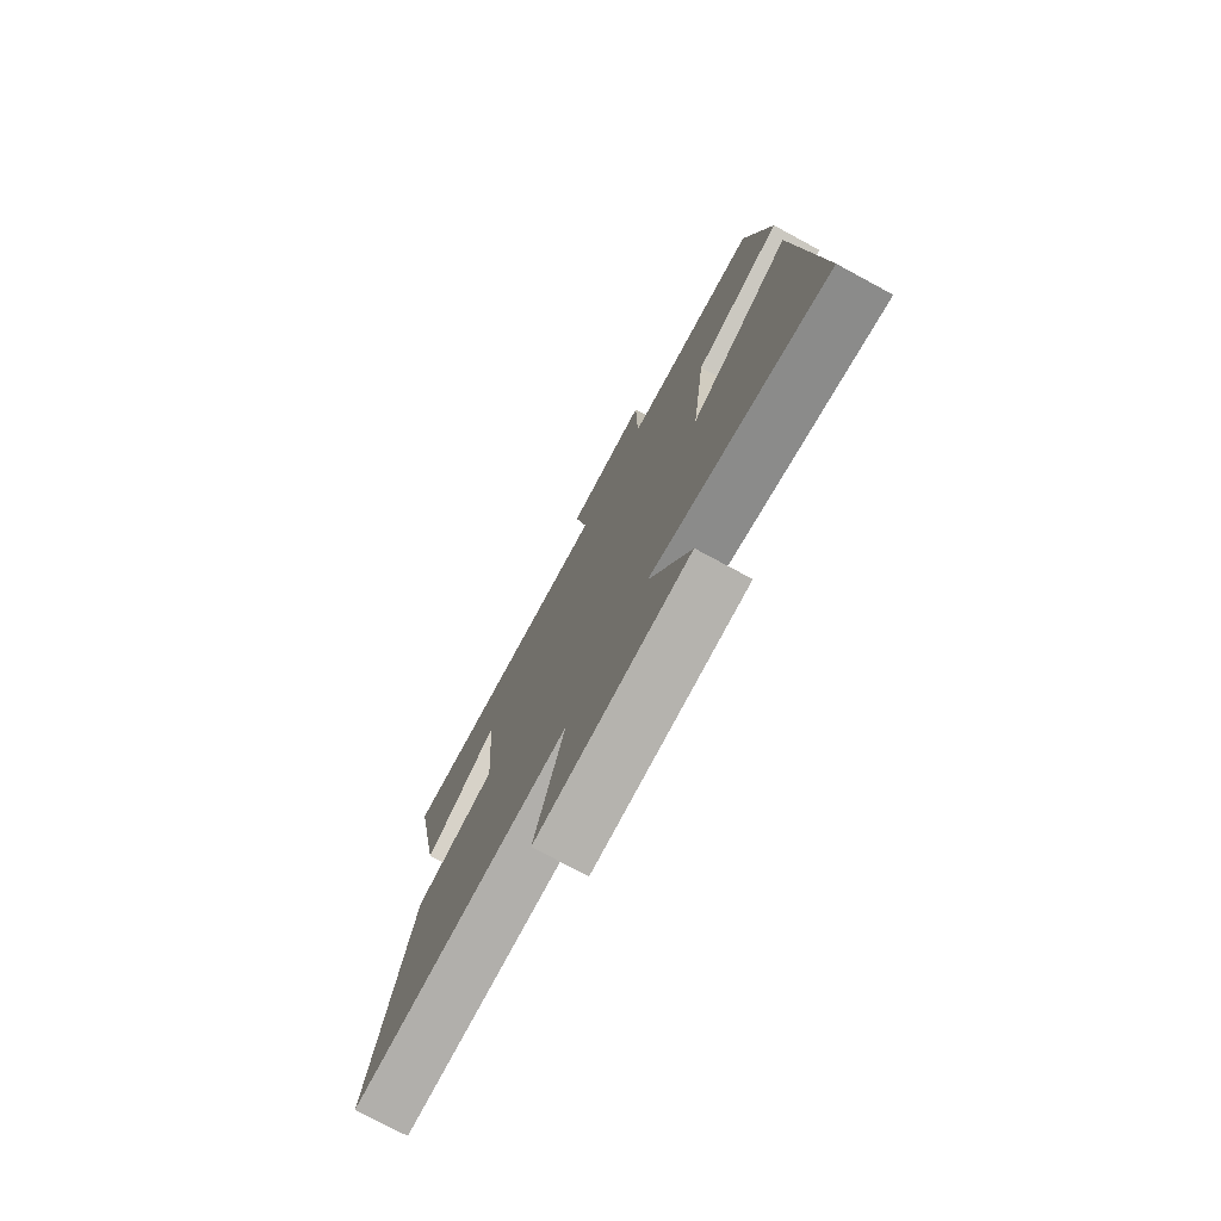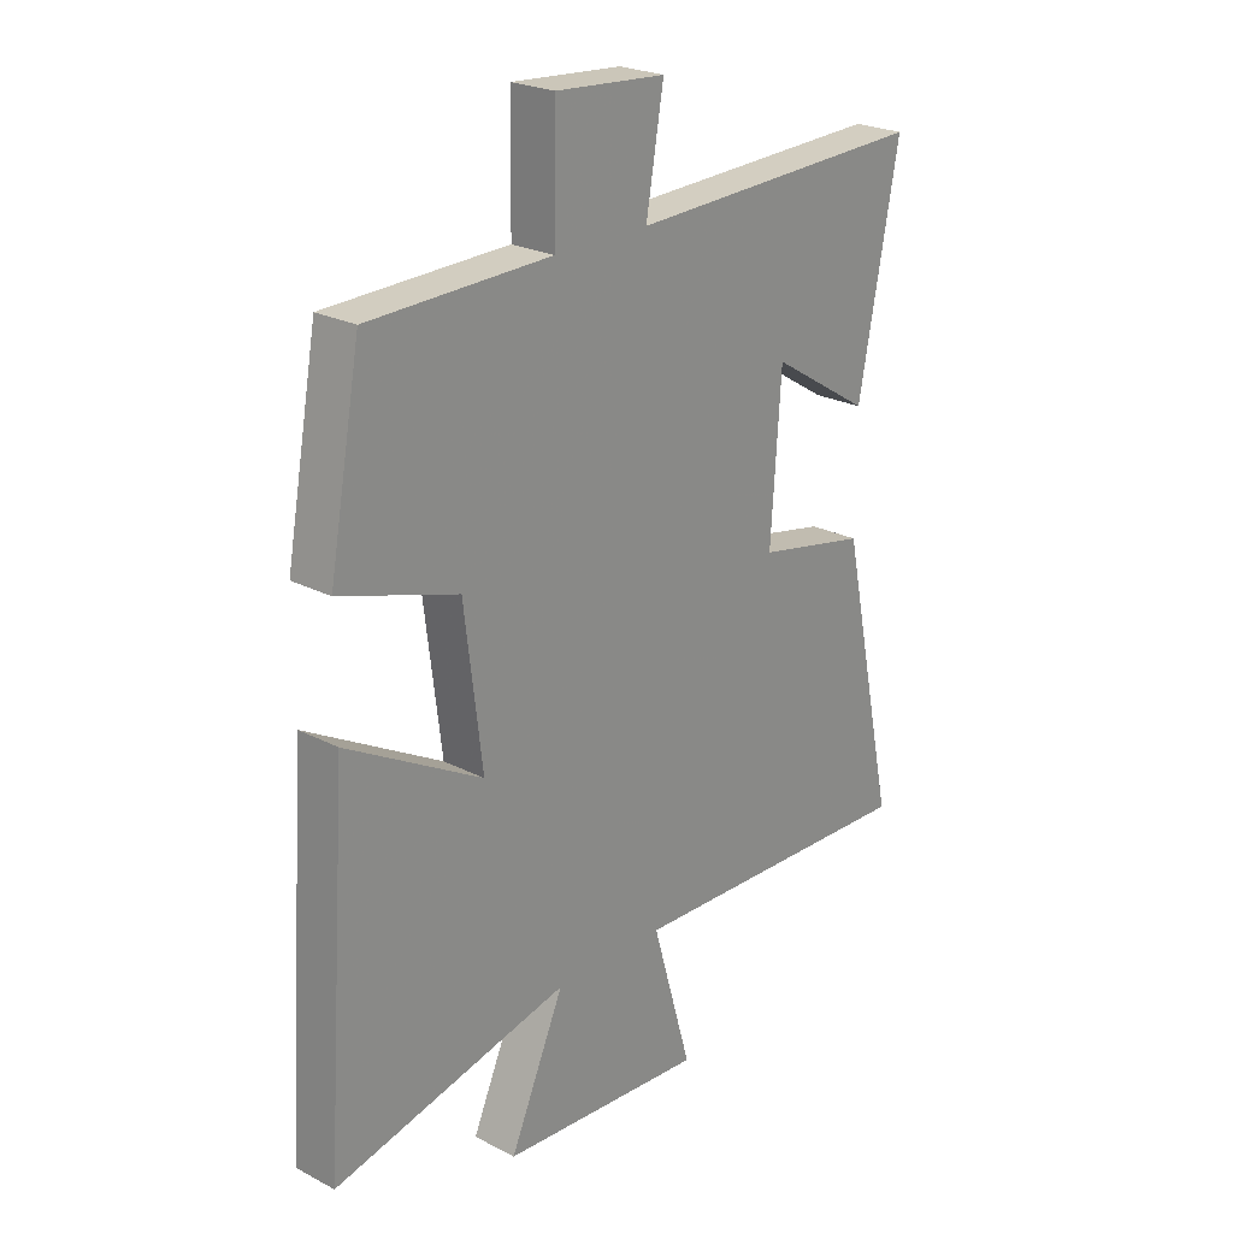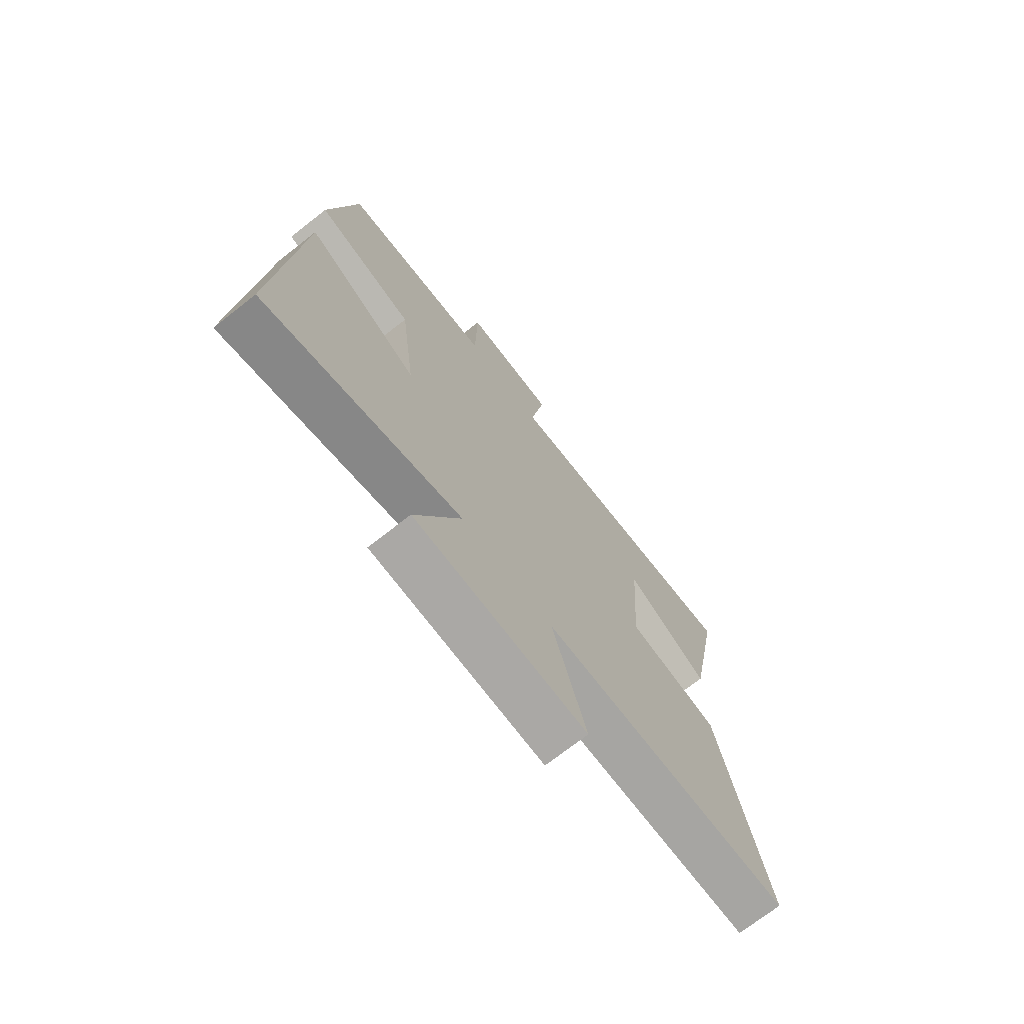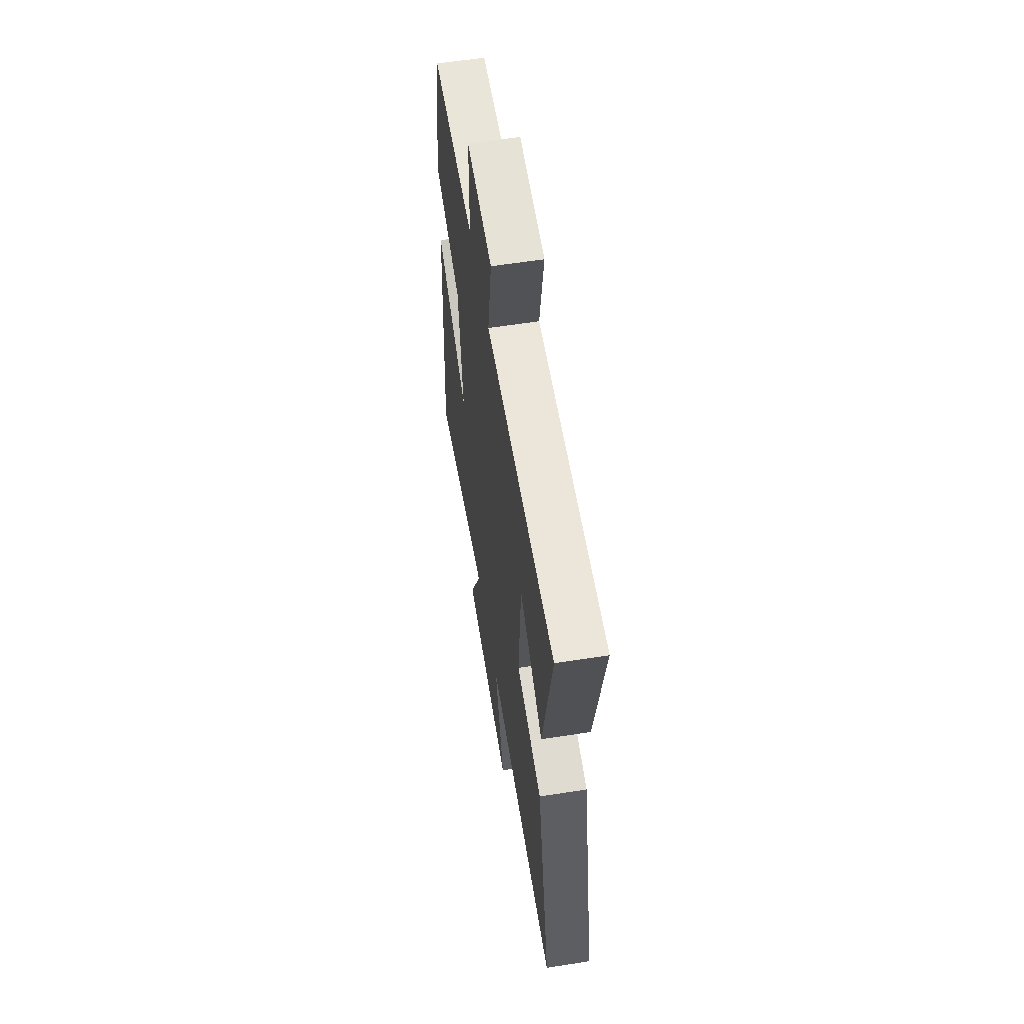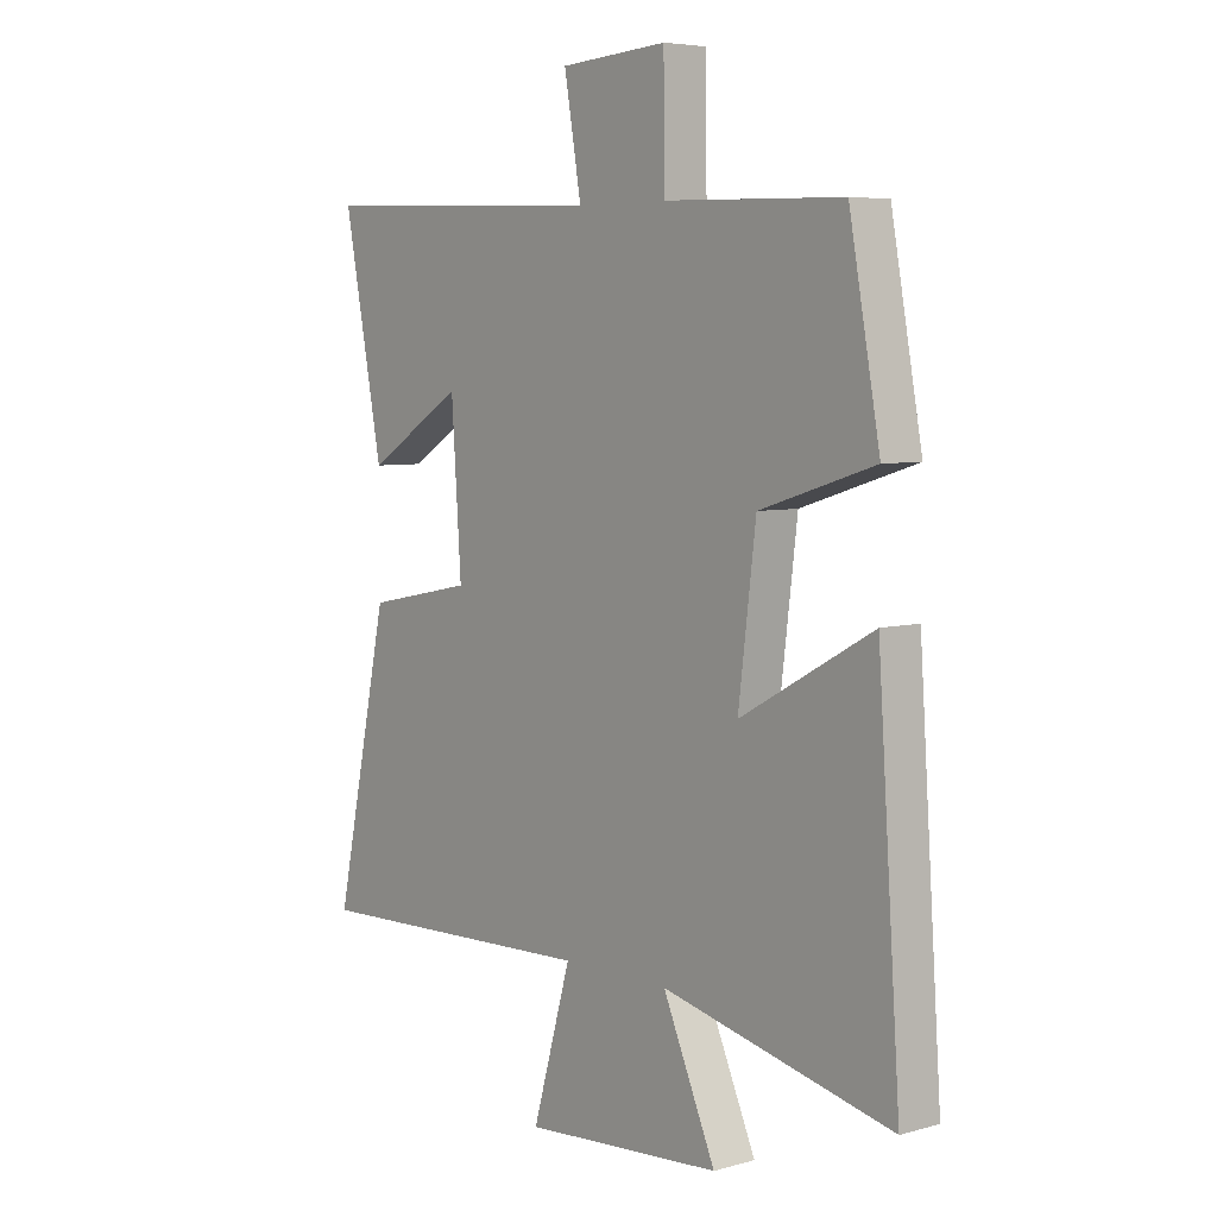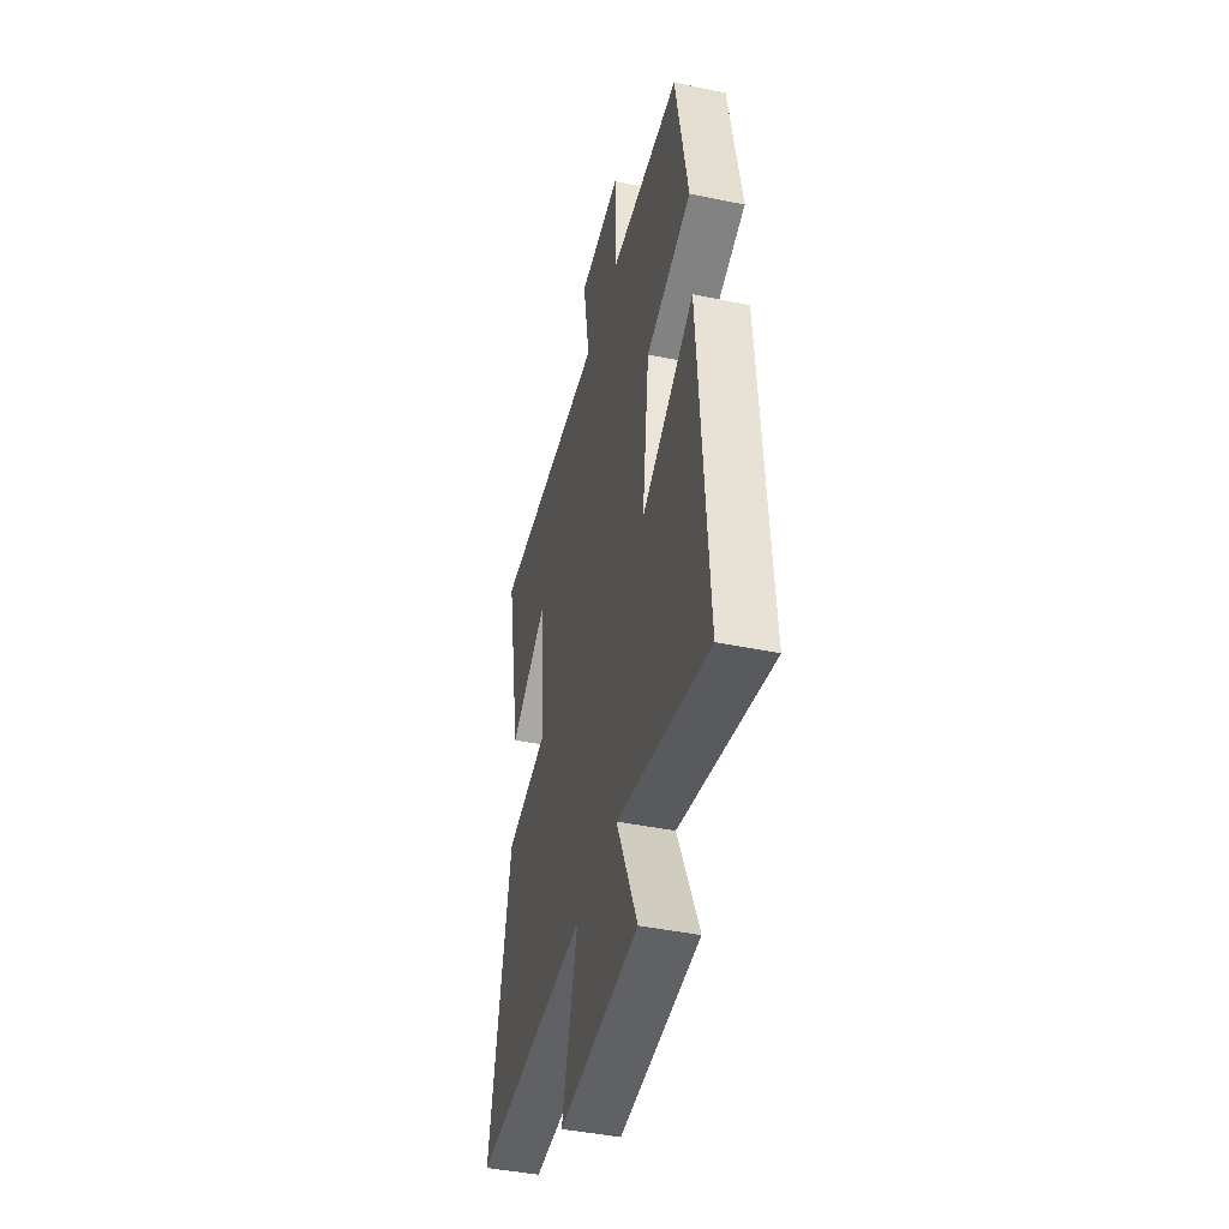
<metadata>
{"format":"obj","ext":"obj","renderer":"f3d","projection":"perspective","resolution":1024,"background":"white","views":[{"elev":-76.3,"azim":-118.3,"up":"+Z"},{"elev":23.8,"azim":-49.0,"up":"+Z"},{"elev":-72.3,"azim":-52.0,"up":"+Z"},{"elev":59.3,"azim":80.8,"up":"+Z"},{"elev":5.8,"azim":-130.0,"up":"+Z"},{"elev":-43.5,"azim":-103.7,"up":"+Z"}]}
</metadata>
<code>
v -0.541 0.07 -0.597
v -0.5 0.07 -0.004
v -0.26 0.07 -0.137
v -0.292 0.07 0.121
v -0.5 0.07 0.186
v -0.444 0.07 0.492
v -0.122 0.07 0.5
v -0.119 0.07 0.694
v 0.075 0.07 0.68
v 0.044 0.07 0.5
v 0.571 0.07 0.519
v 0.5 0.07 0.147
v 0.324 0.07 0.256
v 0.306 0.07 -0.012
v 0.5 0.07 -0.051
v 0.599 0.07 -0.518
v 0.072 0.07 -0.5
v 0.142 0.07 -0.744
v -0.22 0.07 -0.718
v -0.124 0.07 -0.5
v -0.541 0 -0.597
v -0.5 0 -0.004
v -0.26 0 -0.137
v -0.292 0 0.121
v -0.5 0 0.186
v -0.444 0 0.492
v -0.122 0 0.5
v -0.119 0 0.694
v 0.075 0 0.68
v 0.044 0 0.5
v 0.571 0 0.519
v 0.5 0 0.147
v 0.324 0 0.256
v 0.306 0 -0.012
v 0.5 0 -0.051
v 0.599 0 -0.518
v 0.072 0 -0.5
v 0.142 0 -0.744
v -0.22 0 -0.718
v -0.124 0 -0.5
f 17 18 19 20
f 14 15 16 17
f 13 14 17 20
f 10 11 12 13
f 10 13 20
f 7 8 9 10
f 6 7 10
f 5 6 10
f 4 5 10
f 3 4 10 20
f 1 2 3 20
f 40 39 38 37
f 37 36 35 34
f 40 37 34 33
f 33 32 31 30
f 40 33 30
f 30 29 28 27
f 30 27 26
f 30 26 25
f 30 25 24
f 40 30 24 23
f 40 23 22 21
f 1 21 22 2
f 2 22 23 3
f 3 23 24 4
f 4 24 25 5
f 5 25 26 6
f 6 26 27 7
f 7 27 28 8
f 8 28 29 9
f 9 29 30 10
f 10 30 31 11
f 11 31 32 12
f 12 32 33 13
f 13 33 34 14
f 14 34 35 15
f 15 35 36 16
f 16 36 37 17
f 17 37 38 18
f 18 38 39 19
f 19 39 40 20
f 20 40 21 1

</code>
